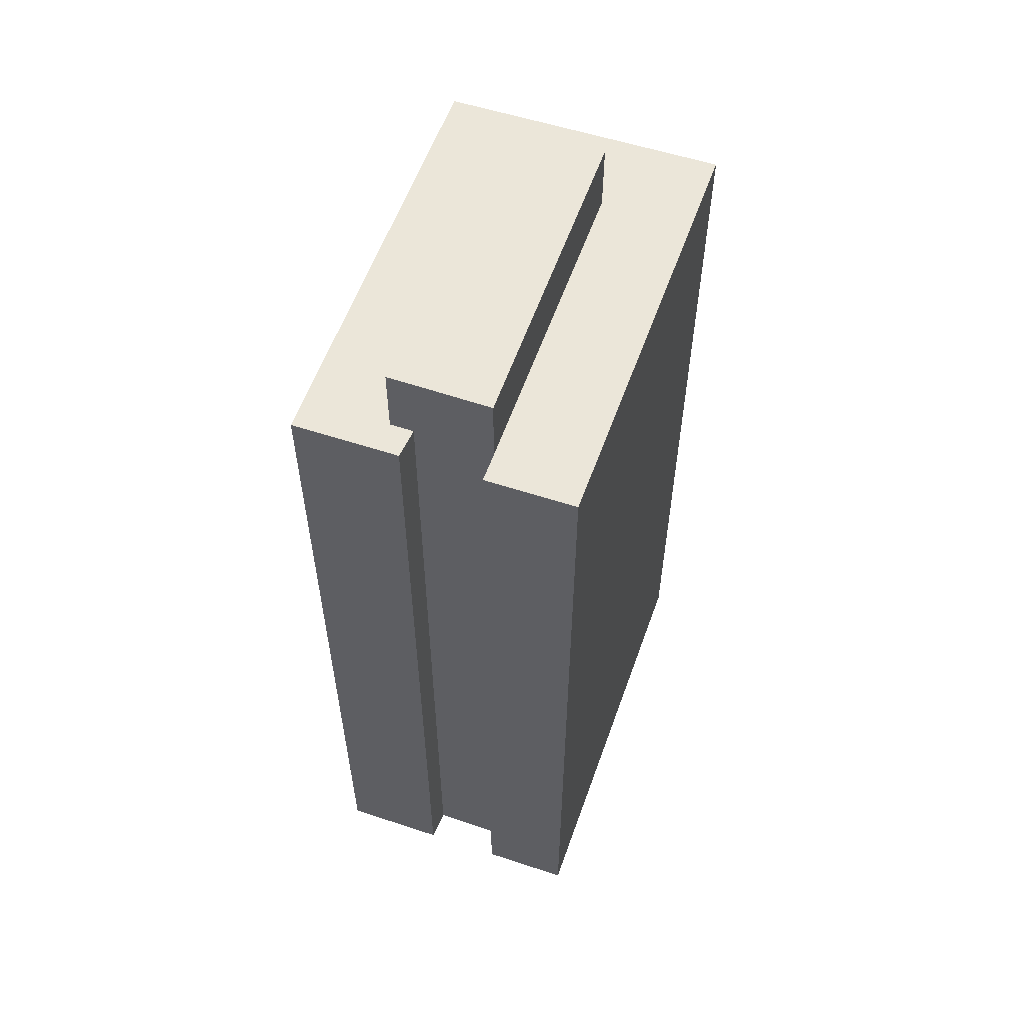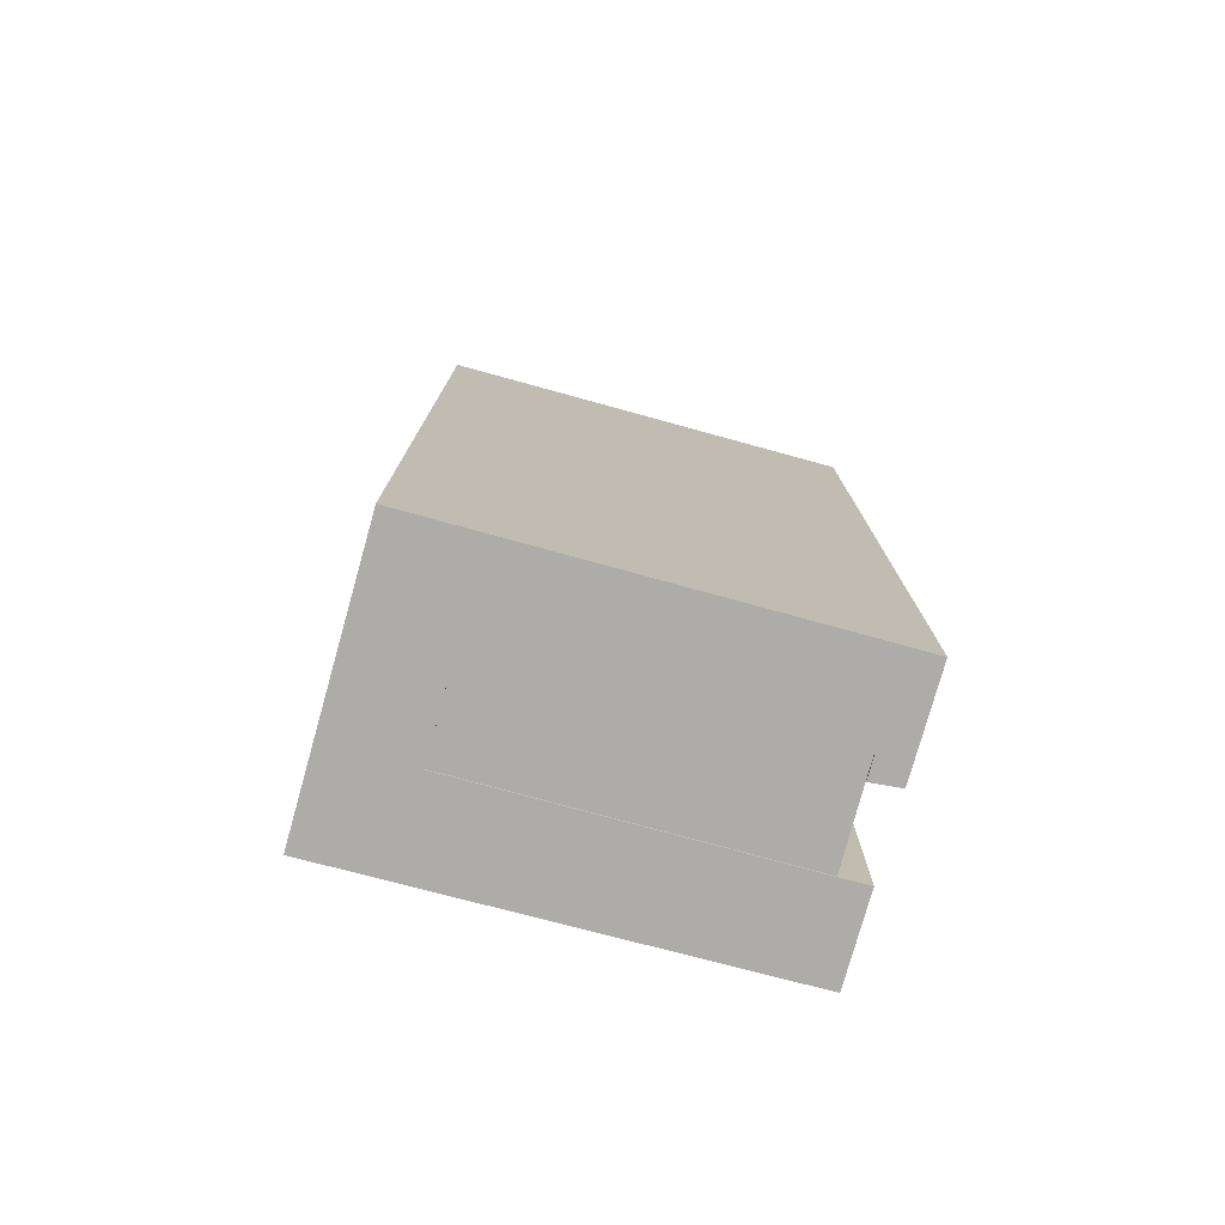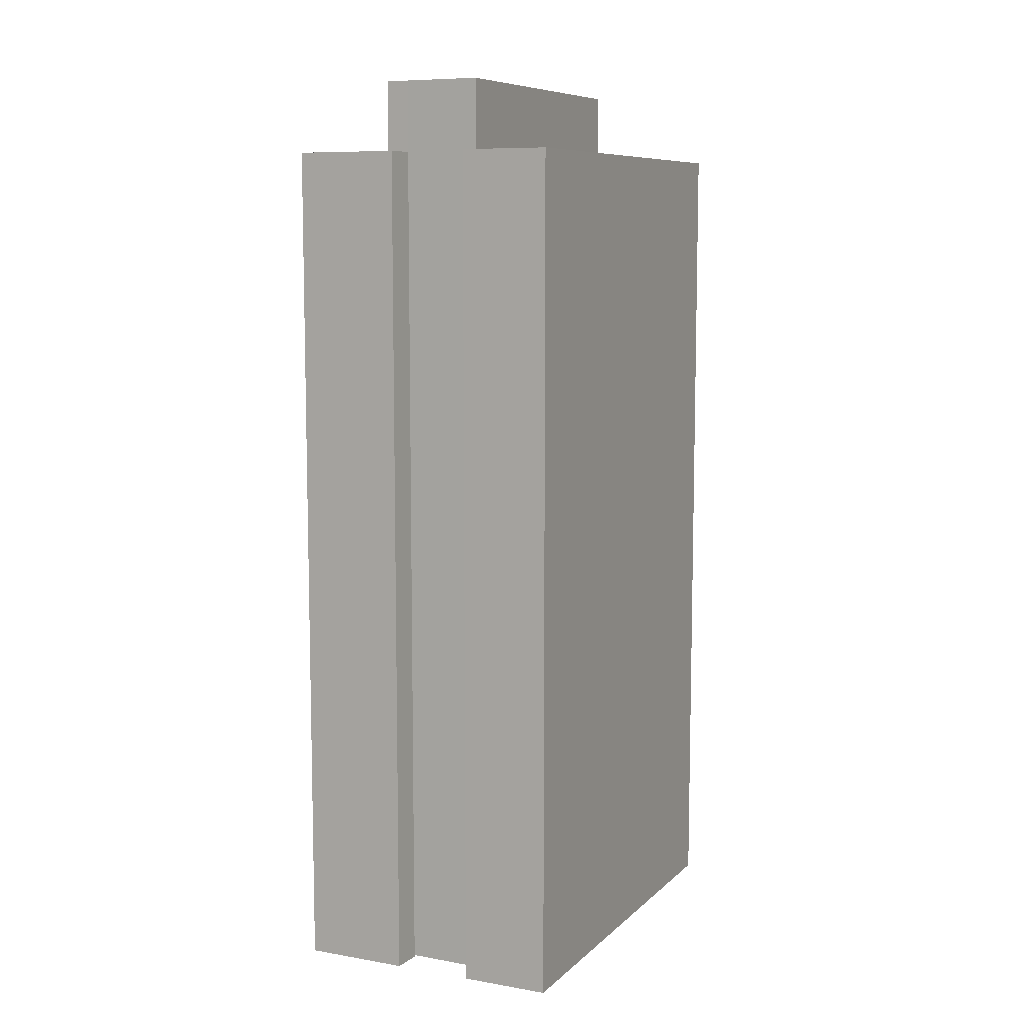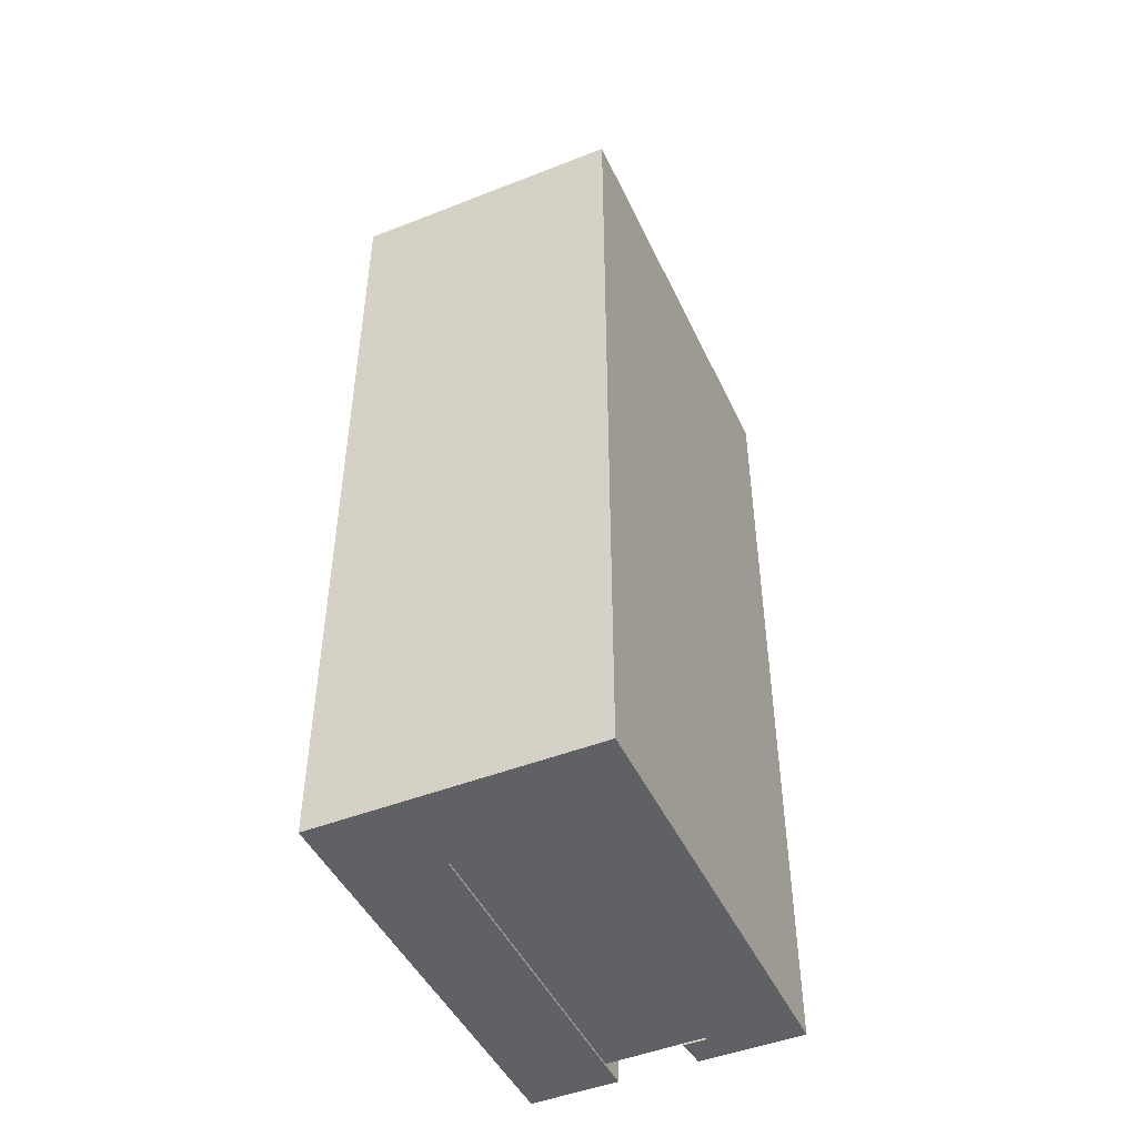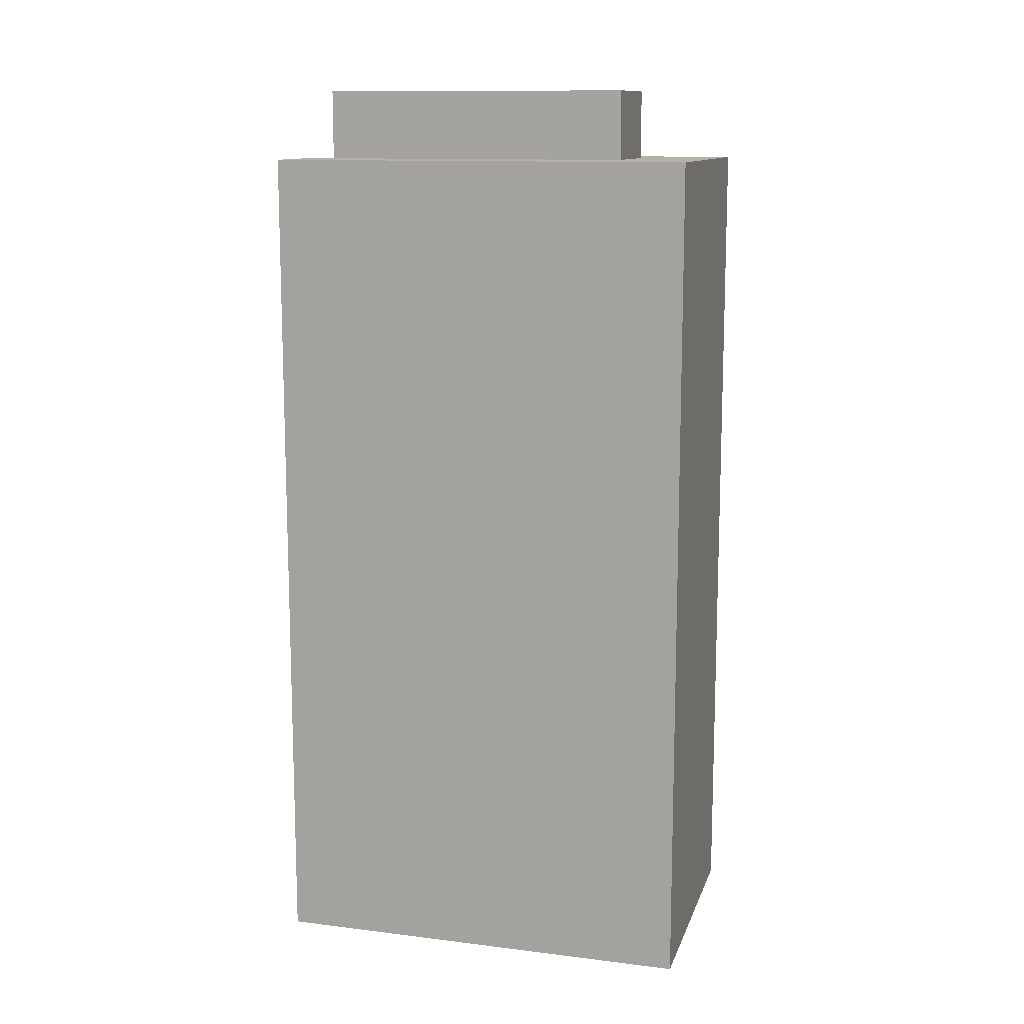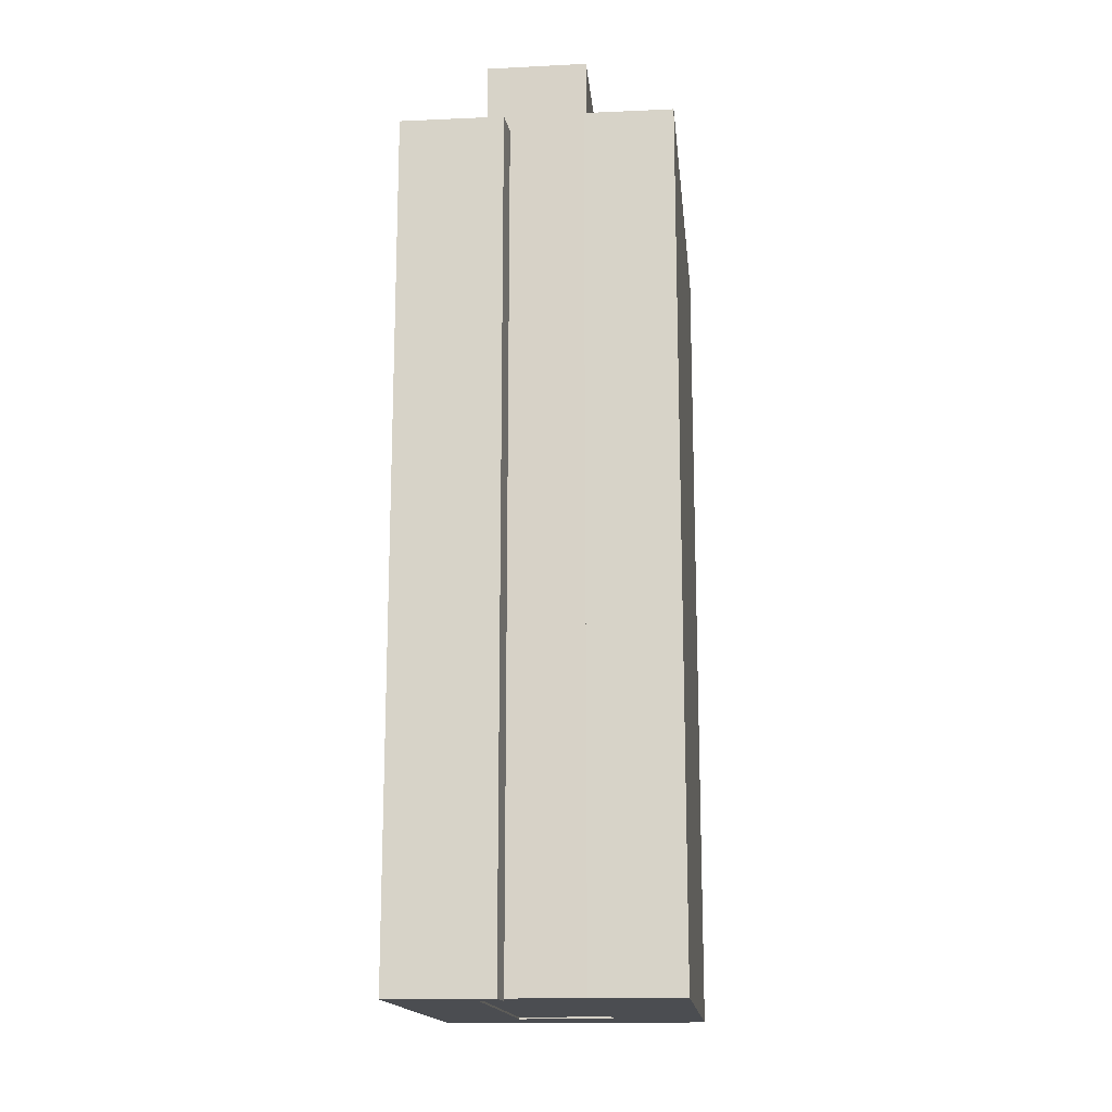
<metadata>
{"format":"obj","ext":"obj","renderer":"f3d","projection":"perspective","resolution":1024,"background":"white","views":[{"elev":57.1,"azim":23.4,"up":"+Y"},{"elev":-76.9,"azim":-101.0,"up":"+Y"},{"elev":8.5,"azim":29.3,"up":"+Y"},{"elev":-47.2,"azim":-151.3,"up":"+Y"},{"elev":12.1,"azim":110.0,"up":"+Y"},{"elev":-15.9,"azim":9.6,"up":"+Y"}]}
</metadata>
<code>
v  22.39 72.72 -1.887
v  22.94 -0.17 -1.932
v  22.39 -0.17 -1.885
v  22.94 72.72 -1.934
v  7.761 72.72 -0.6597
v  7.76 -0.17 -0.6574
v  1.224 72.72 -0.1051
v  1.223 -0.17 -0.1028
v  0.001557 72.72 -0.002303
v  0 -0.17 -1.041e-17
v  2.776 72.72 36.6
v  2.775 -0.17 36.6
v  3.991 -0.17 36.5
v  3.993 72.72 36.5
v  11.65 -0.17 35.91
v  11.65 72.72 35.91
v  11.7 -0.17 33.38
v  11.7 72.72 33.38
v  9.748 72.72 33.52
v  9.747 -0.17 33.52
v  7.818 -0.17 6.441
v  7.82 72.72 6.439
v  16.22 -0.17 5.868
v  16.22 72.72 5.866
v  18.24 72.72 32.96
v  18.24 -0.17 32.96
v  16.22 -3.593e-16 5.868
v  18.24 78.75 32.96
v  18.24 -2.018e-15 32.96
v  16.22 78.75 5.866
v  7.82 78.75 6.439
v  7.818 -3.944e-16 6.441
v  9.749 78.75 33.52
v  9.747 -2.053e-15 33.52
v  11.7 -2.044e-15 33.38
v  11.7 78.75 33.38
v  18.39 72.72 35.39
v  18.39 -0.17 35.39
v  25.12 -0.17 34.87
v  25.12 72.72 34.87
v  25.94 -0.17 34.81
v  25.94 72.72 34.81
v  23.51 -0.17 -1.98
v  23.51 72.72 -1.982
g defaultobject
f 1 2 3
f 2 1 4
f 5 3 6
f 3 5 1
f 7 6 8
f 6 7 5
f 9 8 10
f 8 9 7
f 11 10 12
f 10 11 9
f 13 11 12
f 11 13 14
f 15 14 13
f 14 15 16
f 17 16 15
f 16 17 18
f 19 17 20
f 17 19 18
f 21 19 20
f 19 21 22
f 23 22 21
f 22 23 24
f 25 23 26
f 23 25 24
f 27 28 29
f 28 27 30
f 31 27 32
f 27 31 30
f 33 32 34
f 32 33 31
f 35 33 34
f 33 35 36
f 29 36 35
f 36 29 28
f 37 26 38
f 26 37 25
f 39 37 38
f 37 39 40
f 41 40 39
f 40 41 42
f 43 42 41
f 42 43 44
f 4 43 2
f 43 4 44
f 29 32 27
f 32 29 35
f 32 35 34
f 39 26 23
f 26 39 38
f 15 20 17
f 20 15 13
f 20 13 8
f 8 13 10
f 10 13 12
f 41 2 43
f 2 41 39
f 2 39 3
f 3 39 23
f 3 23 6
f 6 23 21
f 6 21 8
f 8 21 20
f 30 36 28
f 36 30 33
f 33 30 31
f 18 19 16
f 40 25 37
f 25 40 42
f 25 42 44
f 25 44 24
f 24 44 4
f 24 4 1
f 24 1 7
f 24 7 9
f 7 1 5
f 14 9 11
f 9 14 19
f 19 14 16
f 9 19 22
f 9 22 24

</code>
